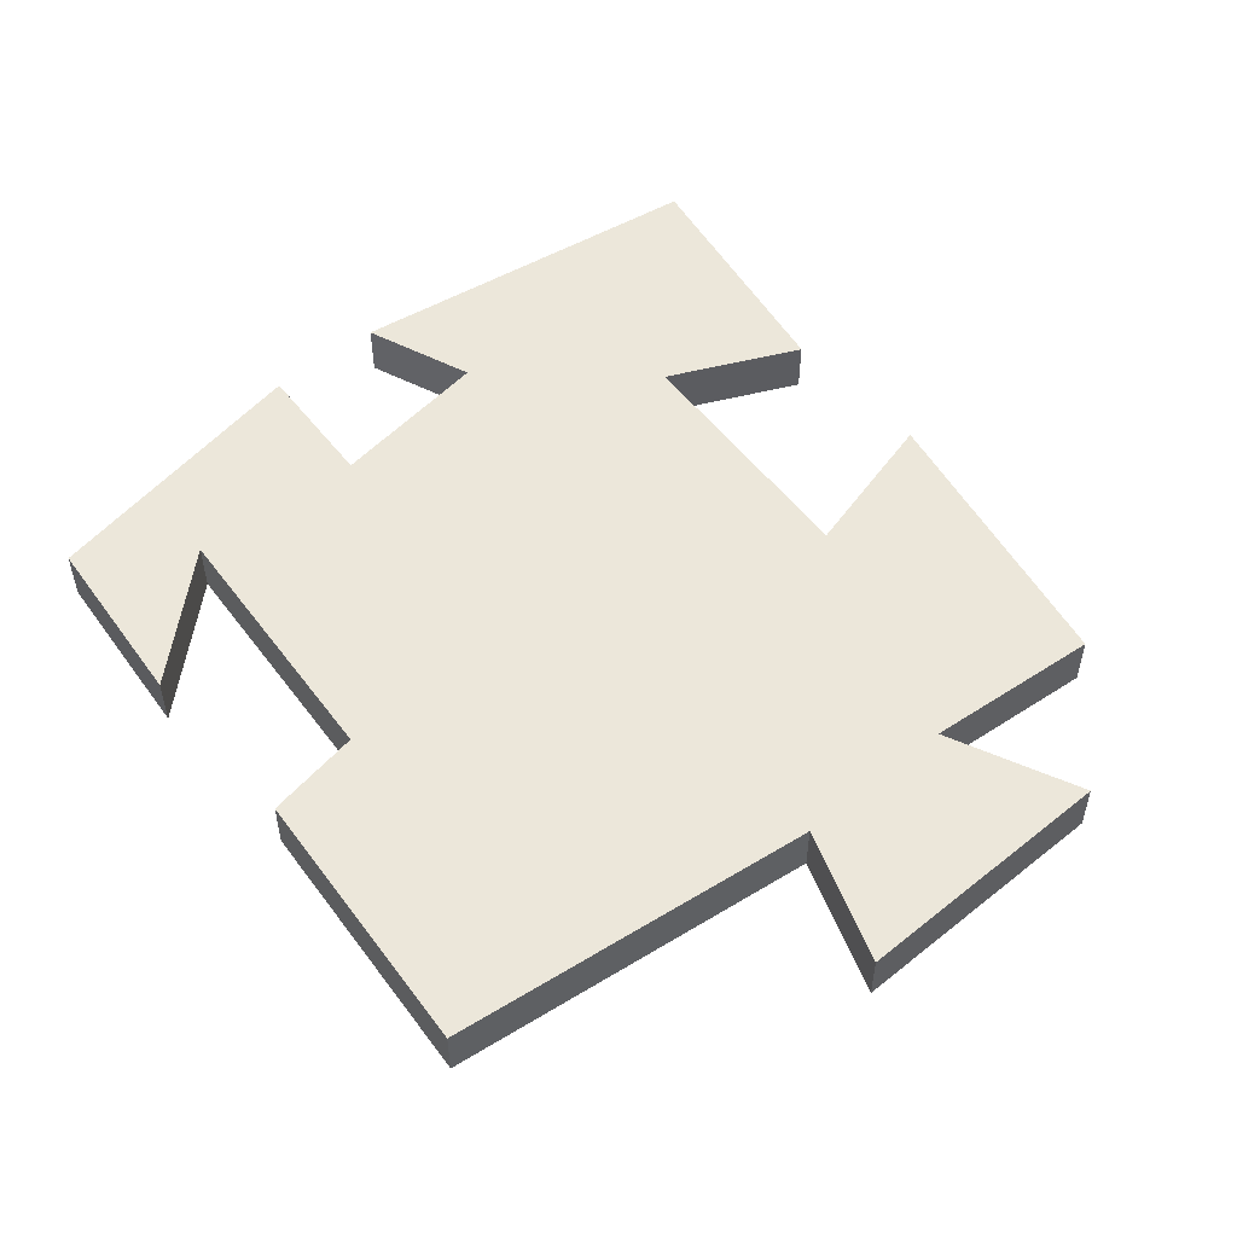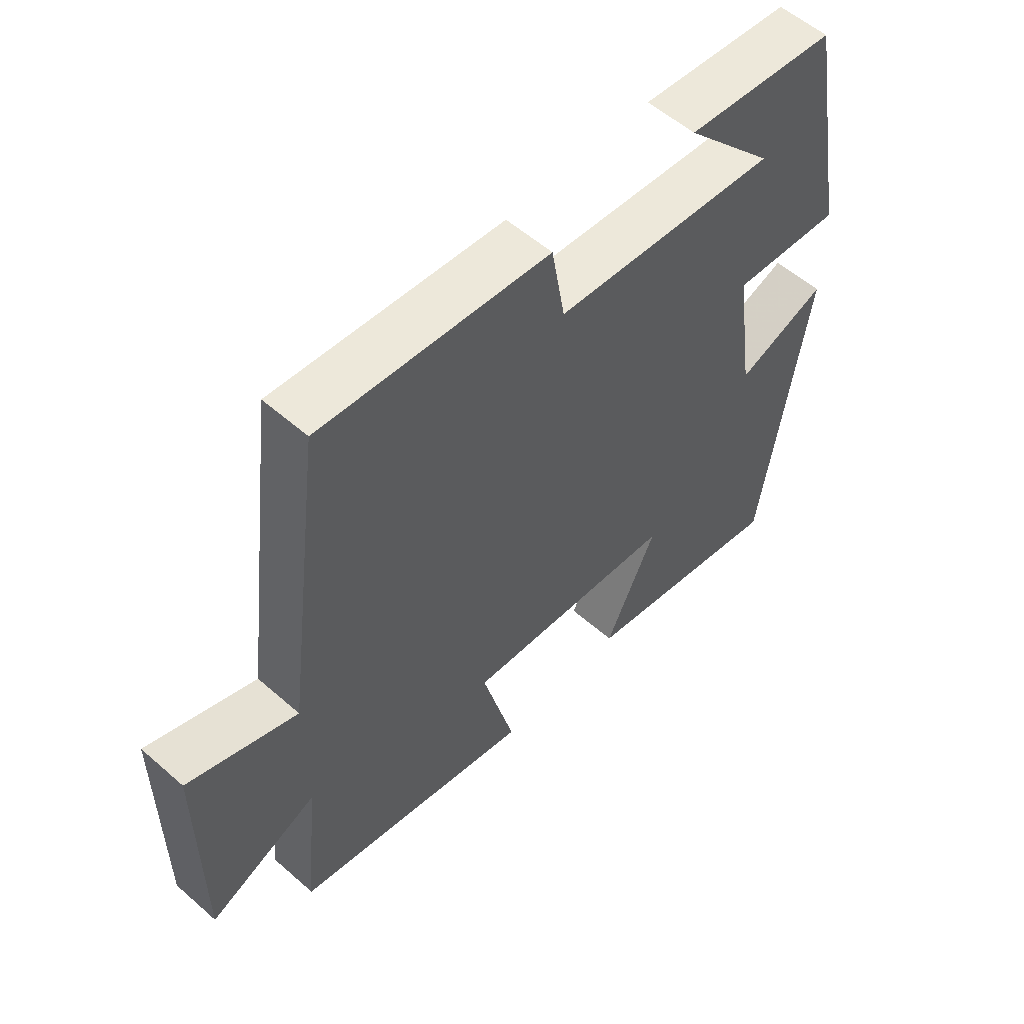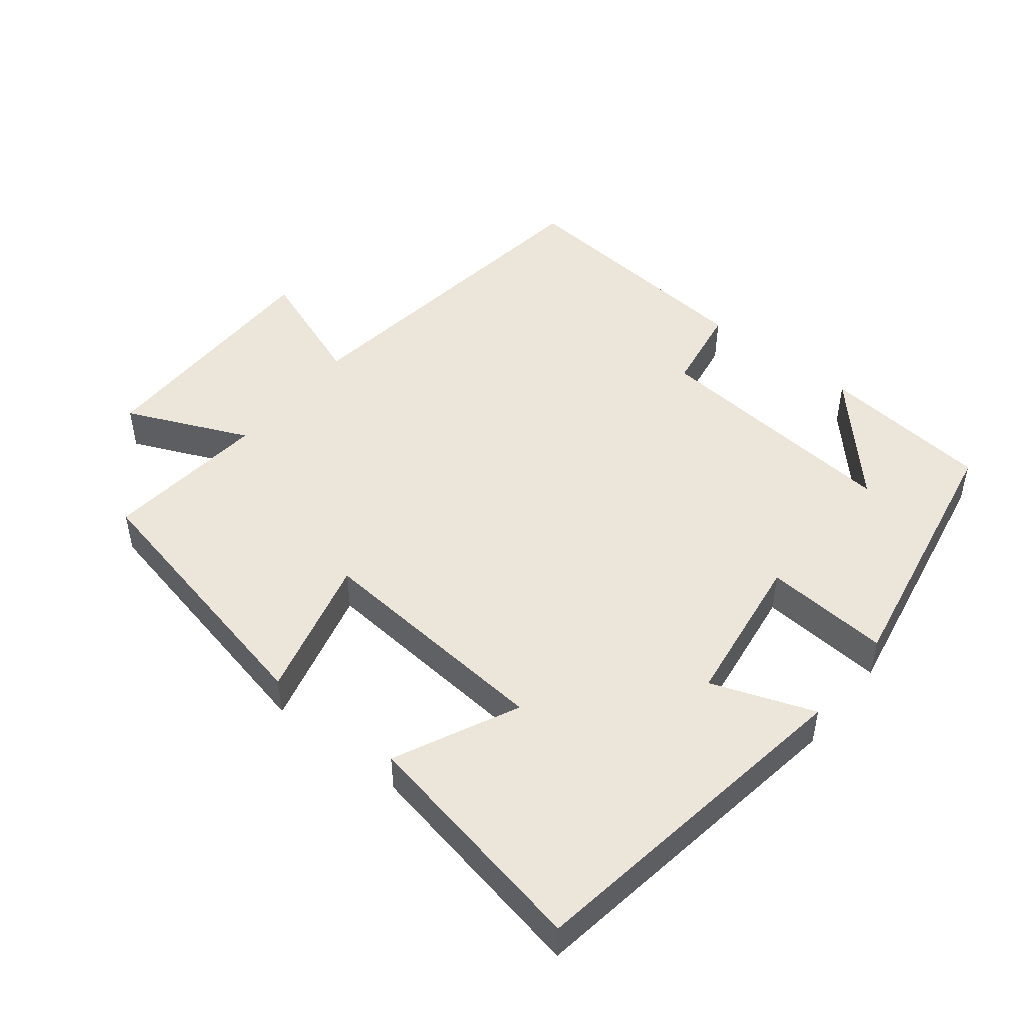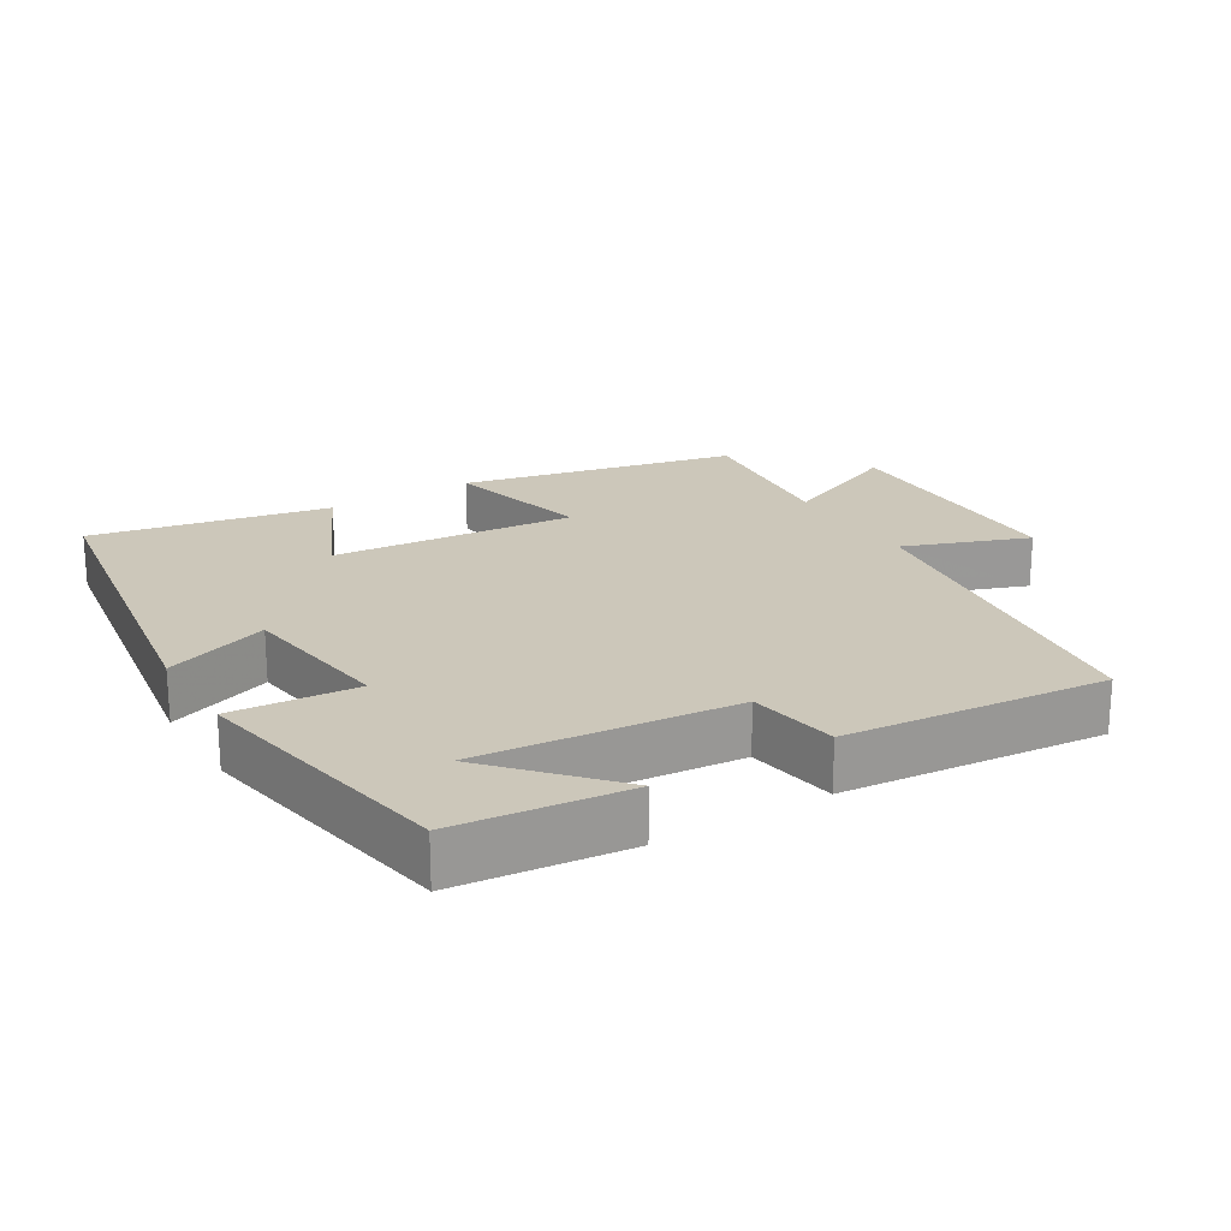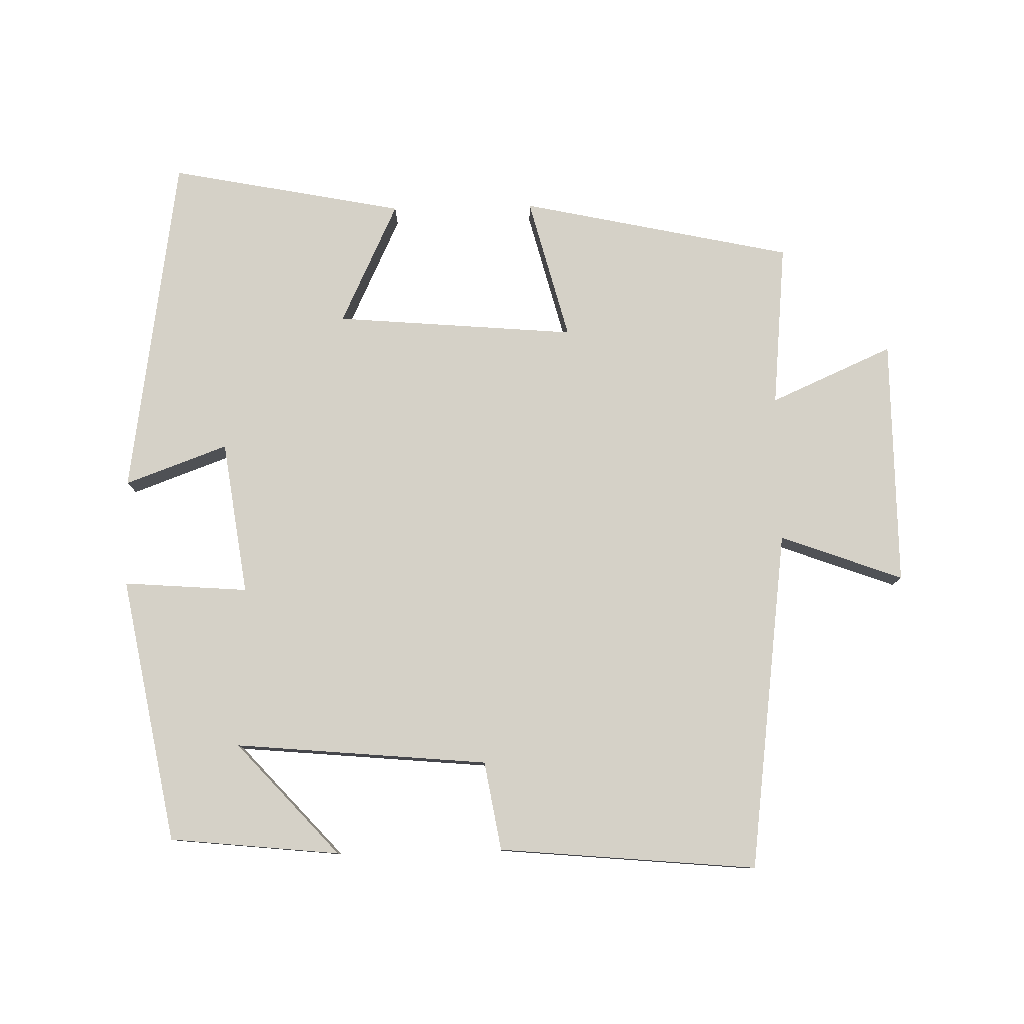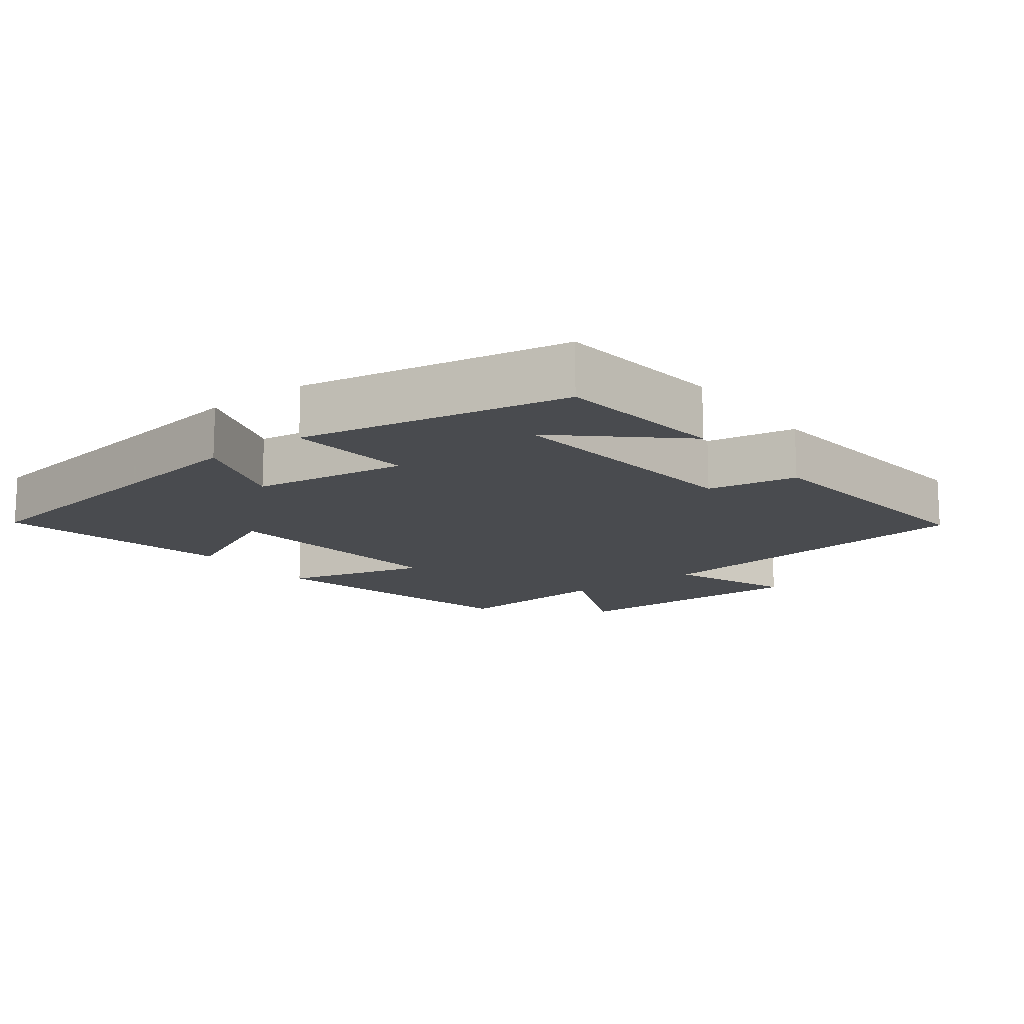
<metadata>
{"format":"obj","ext":"obj","renderer":"f3d","projection":"perspective","resolution":1024,"background":"white","views":[{"elev":51.7,"azim":49.2,"up":"+Y"},{"elev":55.9,"azim":132.6,"up":"+Z"},{"elev":48.1,"azim":-141.5,"up":"+Y"},{"elev":21.5,"azim":-31.1,"up":"+Y"},{"elev":79.2,"azim":-1.3,"up":"+Y"},{"elev":-14.1,"azim":-52.7,"up":"+Y"}]}
</metadata>
<code>
v -0.428 0.07 0.474
v -0.181 0.07 0.5
v -0.329 0.07 0.337
v 0.039 0.07 0.371
v 0.061 0.07 0.5
v 0.436 0.07 0.535
v 0.5 0.07 0.04
v 0.678 0.07 0.106
v 0.678 0.07 -0.254
v 0.5 0.07 -0.176
v 0.523 0.07 -0.414
v 0.128 0.07 -0.5
v 0.182 0.07 -0.292
v -0.168 0.07 -0.322
v -0.084 0.07 -0.5
v -0.425 0.07 -0.567
v -0.5 0.07 -0.068
v -0.351 0.07 -0.122
v -0.319 0.07 0.102
v -0.5 0.07 0.088
v -0.428 0 0.474
v -0.181 0 0.5
v -0.329 0 0.337
v 0.039 0 0.371
v 0.061 0 0.5
v 0.436 0 0.535
v 0.5 0 0.04
v 0.678 0 0.106
v 0.678 0 -0.254
v 0.5 0 -0.176
v 0.523 0 -0.414
v 0.128 0 -0.5
v 0.182 0 -0.292
v -0.168 0 -0.322
v -0.084 0 -0.5
v -0.425 0 -0.567
v -0.5 0 -0.068
v -0.351 0 -0.122
v -0.319 0 0.102
v -0.5 0 0.088
f 19 20 1
f 16 17 18
f 15 16 18
f 14 15 18
f 13 14 18 19
f 10 11 12 13
f 10 13 19
f 7 8 9 10
f 6 7 10
f 5 6 10
f 4 5 10
f 3 4 10 19
f 1 2 3
f 1 3 19
f 21 40 39
f 38 37 36
f 38 36 35
f 38 35 34
f 39 38 34 33
f 33 32 31 30
f 39 33 30
f 30 29 28 27
f 30 27 26
f 30 26 25
f 30 25 24
f 39 30 24 23
f 23 22 21
f 39 23 21
f 1 21 22 2
f 2 22 23 3
f 3 23 24 4
f 4 24 25 5
f 5 25 26 6
f 6 26 27 7
f 7 27 28 8
f 8 28 29 9
f 9 29 30 10
f 10 30 31 11
f 11 31 32 12
f 12 32 33 13
f 13 33 34 14
f 14 34 35 15
f 15 35 36 16
f 16 36 37 17
f 17 37 38 18
f 18 38 39 19
f 19 39 40 20
f 20 40 21 1

</code>
